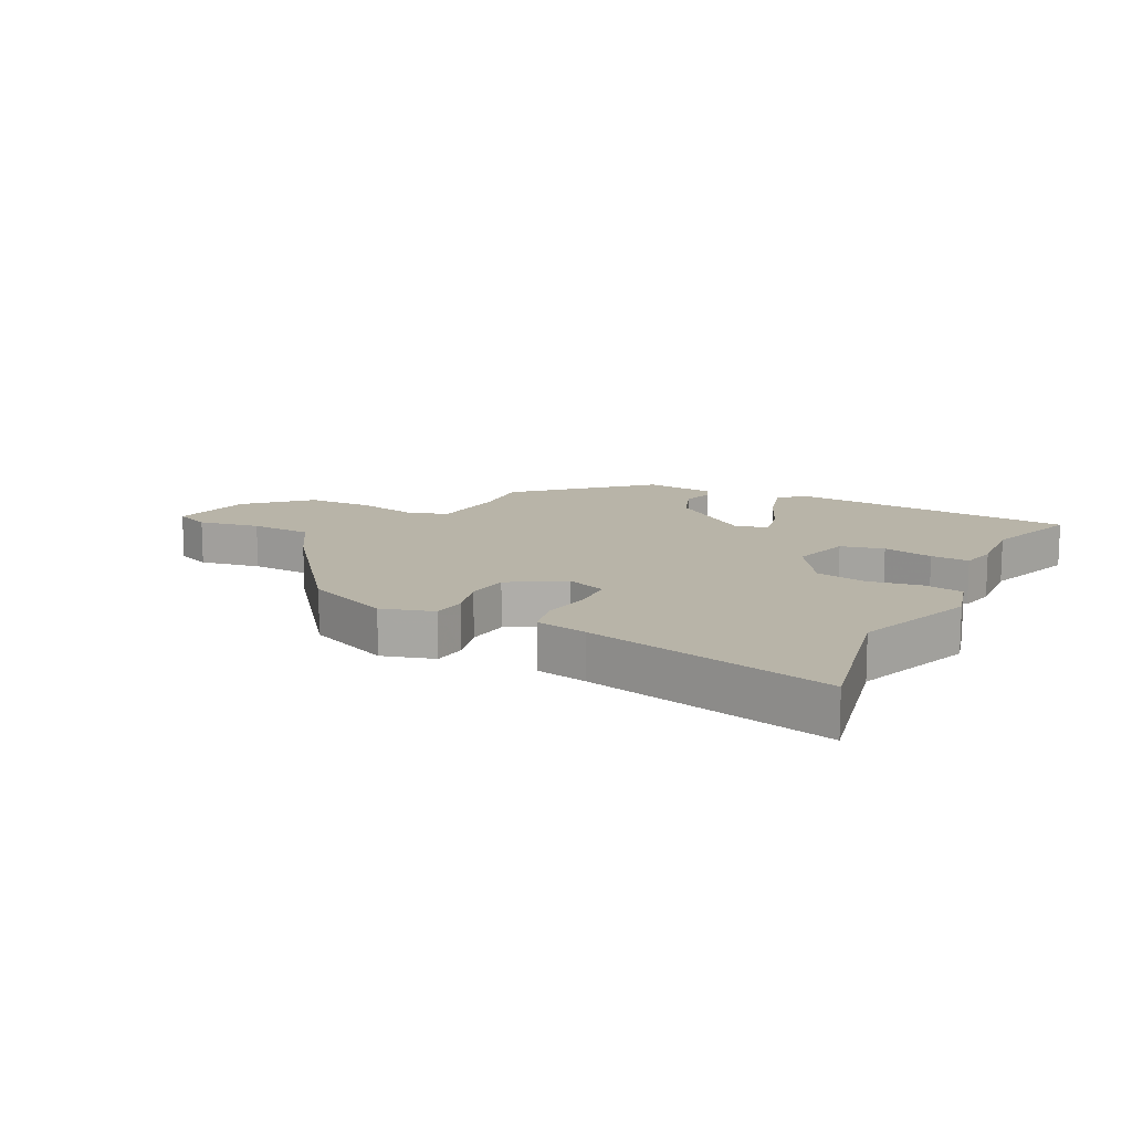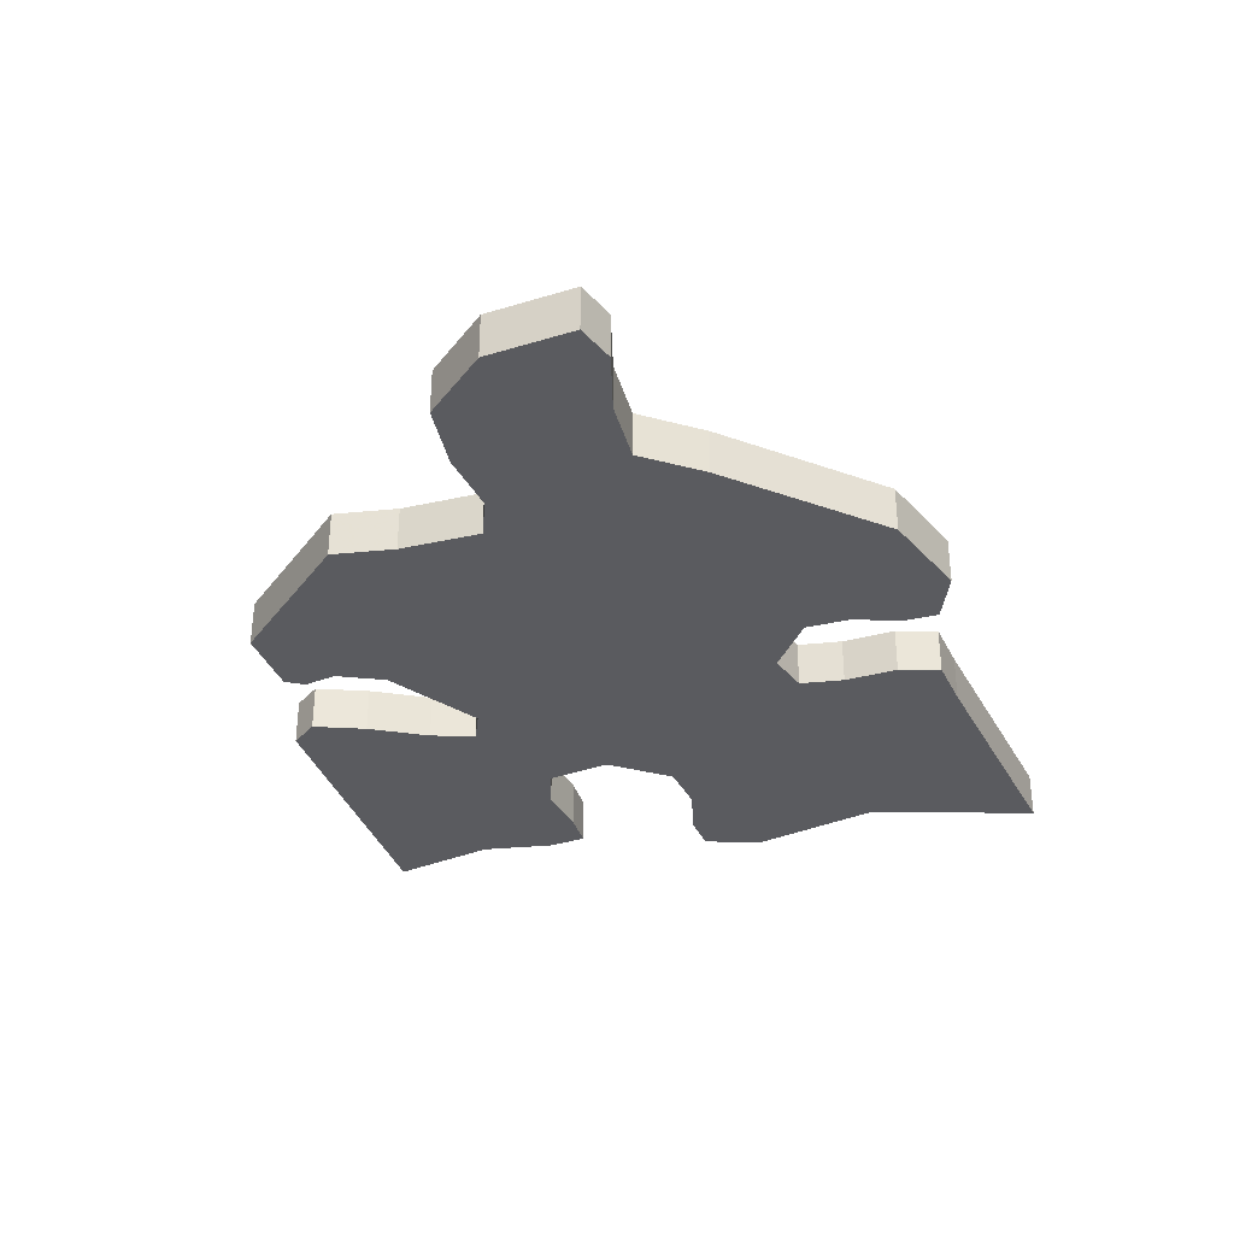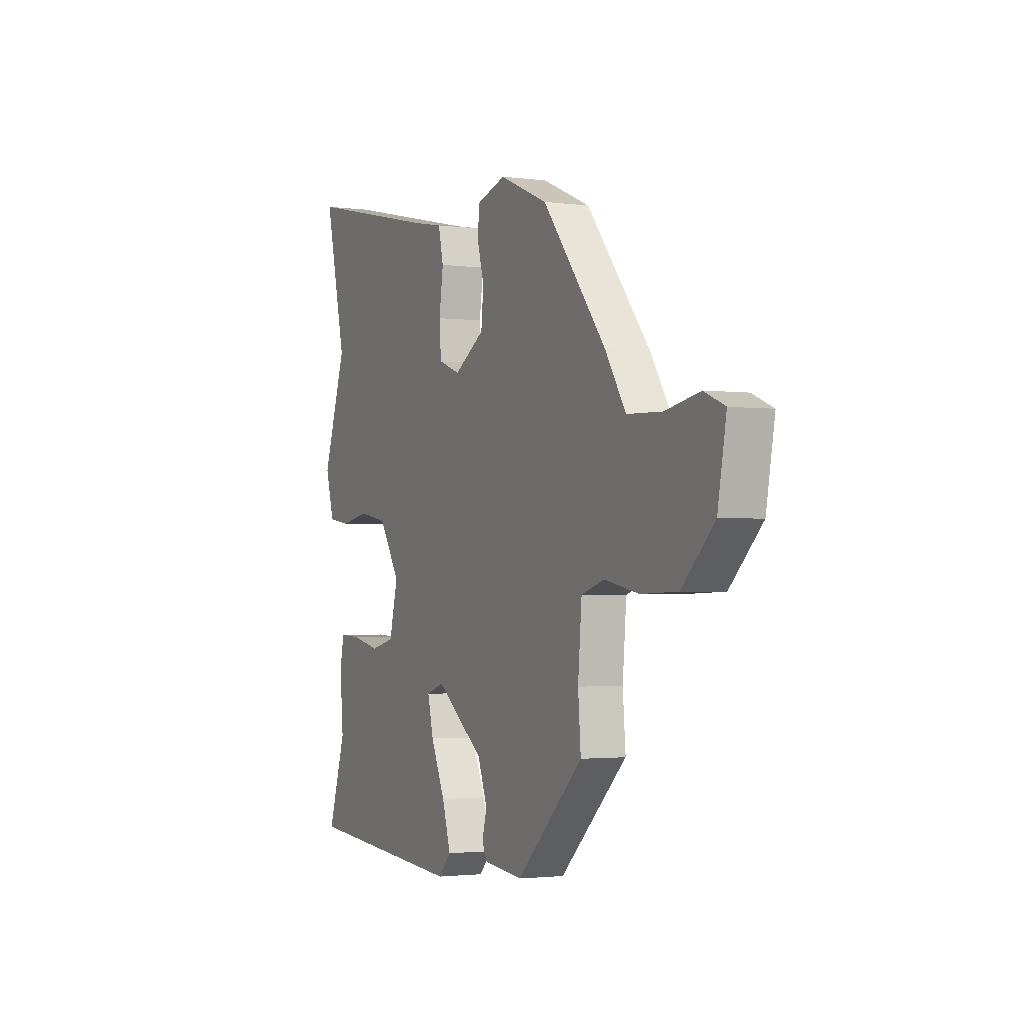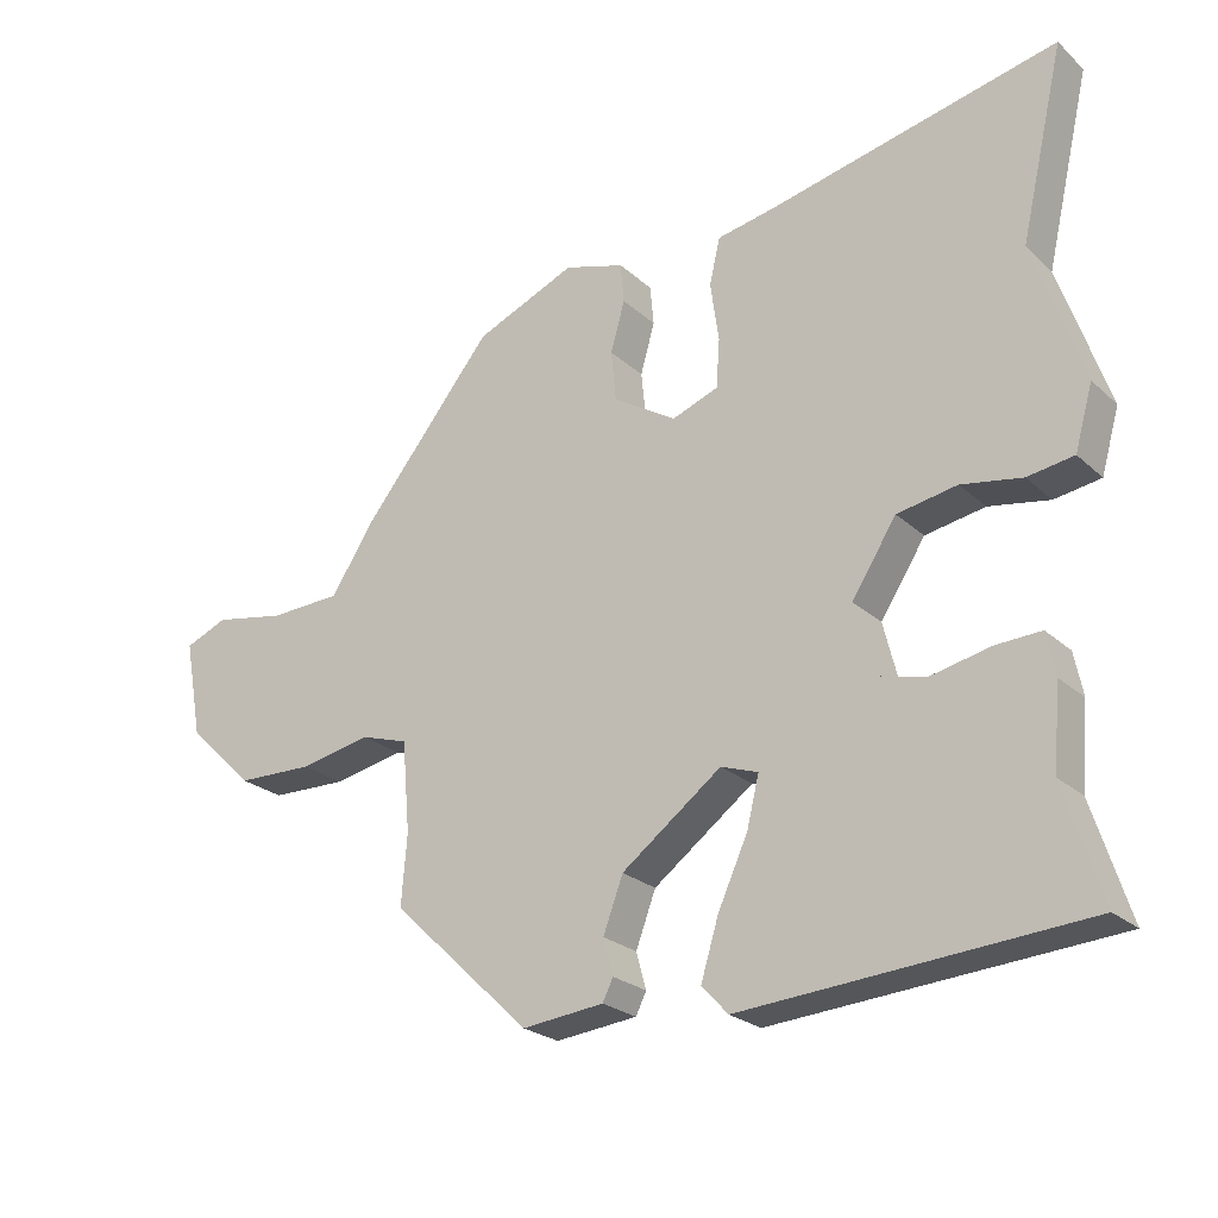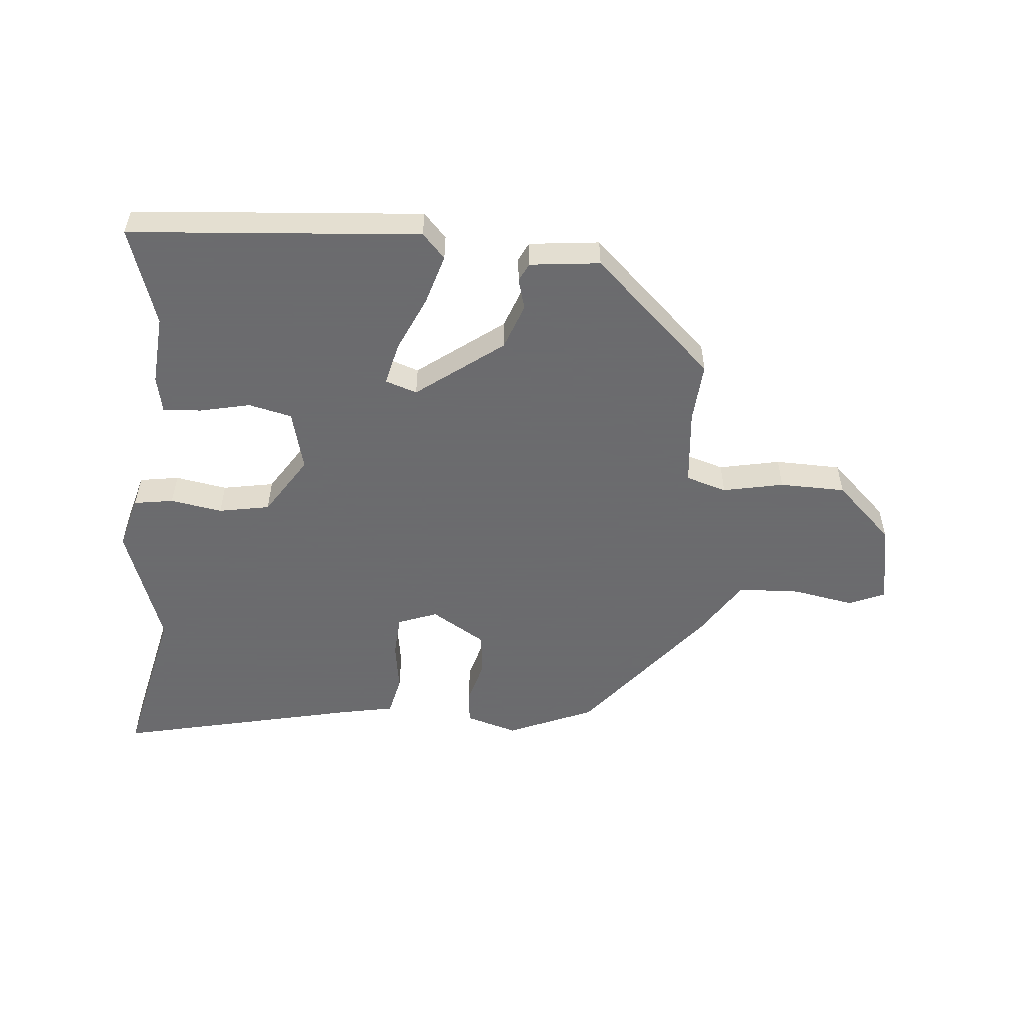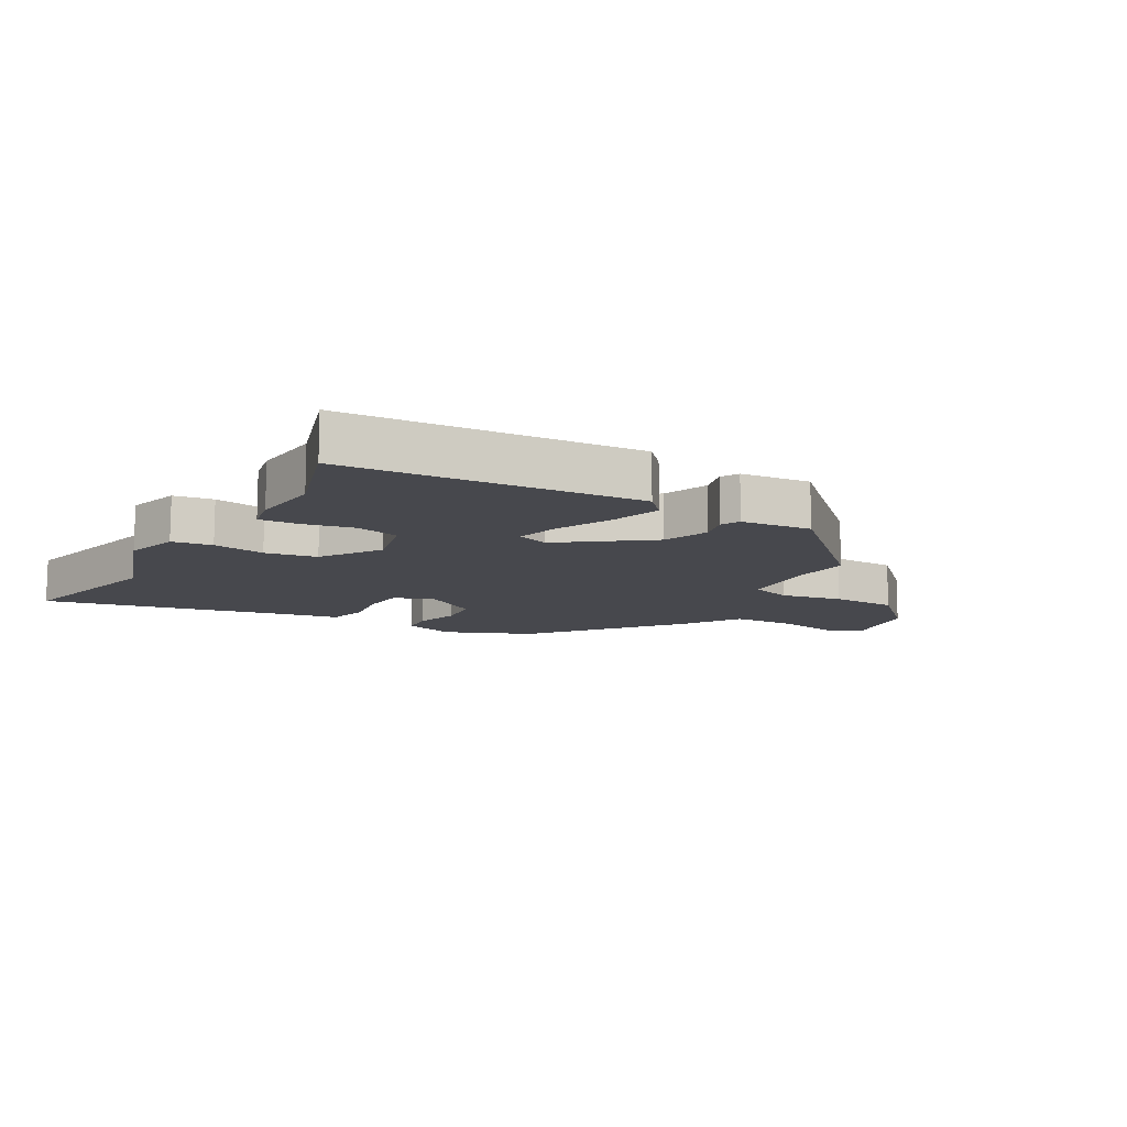
<metadata>
{"format":"obj","ext":"obj","renderer":"f3d","projection":"perspective","resolution":1024,"background":"white","views":[{"elev":13.0,"azim":27.8,"up":"+Y"},{"elev":-33.2,"azim":-77.6,"up":"+Y"},{"elev":-2.1,"azim":-115.3,"up":"+Z"},{"elev":-24.0,"azim":34.7,"up":"+Z"},{"elev":-53.5,"azim":175.3,"up":"+Y"},{"elev":-11.7,"azim":149.8,"up":"+Y"}]}
</metadata>
<code>
v 0.521 0.07 0.591
v 0.459 0.07 0.324
v 0.528 0.07 0.122
v 0.503 0.07 0.034
v 0.438 0.07 0.024
v 0.353 0.07 0.039
v 0.269 0.07 0.024
v 0.206 0.07 -0.073
v 0.231 0.07 -0.173
v 0.302 0.07 -0.19
v 0.385 0.07 -0.172
v 0.448 0.07 -0.169
v 0.46 0.07 -0.229
v 0.45 0.07 -0.344
v 0.502 0.07 -0.506
v 0.025 0.07 -0.541
v -0.012 0.07 -0.501
v 0.013 0.07 -0.419
v 0.055 0.07 -0.327
v 0.072 0.07 -0.257
v 0.02 0.07 -0.239
v -0.121 0.07 -0.344
v -0.149 0.07 -0.419
v -0.135 0.07 -0.47
v -0.15 0.07 -0.5
v -0.265 0.07 -0.512
v -0.461 0.07 -0.326
v -0.453 0.07 -0.227
v -0.464 0.07 -0.1
v -0.531 0.07 -0.079
v -0.631 0.07 -0.099
v -0.739 0.07 -0.096
v -0.833 0.07 -0.005
v -0.858 0.07 0.131
v -0.798 0.07 0.156
v -0.697 0.07 0.137
v -0.595 0.07 0.141
v -0.535 0.07 0.234
v -0.349 0.07 0.464
v -0.207 0.07 0.524
v -0.122 0.07 0.498
v -0.117 0.07 0.442
v -0.137 0.07 0.371
v -0.13 0.07 0.3
v -0.041 0.07 0.245
v 0.024 0.07 0.269
v 0.029 0.07 0.338
v 0.017 0.07 0.421
v 0.032 0.07 0.486
v 0.117 0.07 0.502
v 0.521 0 0.591
v 0.459 0 0.324
v 0.528 0 0.122
v 0.503 0 0.034
v 0.438 0 0.024
v 0.353 0 0.039
v 0.269 0 0.024
v 0.206 0 -0.073
v 0.231 0 -0.173
v 0.302 0 -0.19
v 0.385 0 -0.172
v 0.448 0 -0.169
v 0.46 0 -0.229
v 0.45 0 -0.344
v 0.502 0 -0.506
v 0.025 0 -0.541
v -0.012 0 -0.501
v 0.013 0 -0.419
v 0.055 0 -0.327
v 0.072 0 -0.257
v 0.02 0 -0.239
v -0.121 0 -0.344
v -0.149 0 -0.419
v -0.135 0 -0.47
v -0.15 0 -0.5
v -0.265 0 -0.512
v -0.461 0 -0.326
v -0.453 0 -0.227
v -0.464 0 -0.1
v -0.531 0 -0.079
v -0.631 0 -0.099
v -0.739 0 -0.096
v -0.833 0 -0.005
v -0.858 0 0.131
v -0.798 0 0.156
v -0.697 0 0.137
v -0.595 0 0.141
v -0.535 0 0.234
v -0.349 0 0.464
v -0.207 0 0.524
v -0.122 0 0.498
v -0.117 0 0.442
v -0.137 0 0.371
v -0.13 0 0.3
v -0.041 0 0.245
v 0.024 0 0.269
v 0.029 0 0.338
v 0.017 0 0.421
v 0.032 0 0.486
v 0.117 0 0.502
f 47 48 49 50
f 46 47 50 1
f 40 41 42 43
f 40 43 44
f 37 38 39 40
f 37 40 44
f 33 34 35 36
f 33 36 37
f 30 31 32 33
f 30 33 37 44
f 25 26 27 28
f 23 24 25 28
f 22 23 28 29
f 21 22 29
f 16 17 18 19
f 14 15 16 19
f 14 19 20
f 13 14 20 21
f 10 11 12 13
f 9 10 13 21
f 3 4 5 6
f 2 3 6 7
f 46 1 2 7
f 45 46 7 8
f 29 30 44 45
f 21 29 45
f 8 9 21 45
f 100 99 98 97
f 51 100 97 96
f 93 92 91 90
f 94 93 90
f 90 89 88 87
f 94 90 87
f 86 85 84 83
f 87 86 83
f 83 82 81 80
f 94 87 83 80
f 78 77 76 75
f 78 75 74 73
f 79 78 73 72
f 79 72 71
f 69 68 67 66
f 69 66 65 64
f 70 69 64
f 71 70 64 63
f 63 62 61 60
f 71 63 60 59
f 56 55 54 53
f 57 56 53 52
f 57 52 51 96
f 58 57 96 95
f 95 94 80 79
f 95 79 71
f 95 71 59 58
f 1 51 52 2
f 2 52 53 3
f 3 53 54 4
f 4 54 55 5
f 5 55 56 6
f 6 56 57 7
f 7 57 58 8
f 8 58 59 9
f 9 59 60 10
f 10 60 61 11
f 11 61 62 12
f 12 62 63 13
f 13 63 64 14
f 14 64 65 15
f 15 65 66 16
f 16 66 67 17
f 17 67 68 18
f 18 68 69 19
f 19 69 70 20
f 20 70 71 21
f 21 71 72 22
f 22 72 73 23
f 23 73 74 24
f 24 74 75 25
f 25 75 76 26
f 26 76 77 27
f 27 77 78 28
f 28 78 79 29
f 29 79 80 30
f 30 80 81 31
f 31 81 82 32
f 32 82 83 33
f 33 83 84 34
f 34 84 85 35
f 35 85 86 36
f 36 86 87 37
f 37 87 88 38
f 38 88 89 39
f 39 89 90 40
f 40 90 91 41
f 41 91 92 42
f 42 92 93 43
f 43 93 94 44
f 44 94 95 45
f 45 95 96 46
f 46 96 97 47
f 47 97 98 48
f 48 98 99 49
f 49 99 100 50
f 50 100 51 1

</code>
